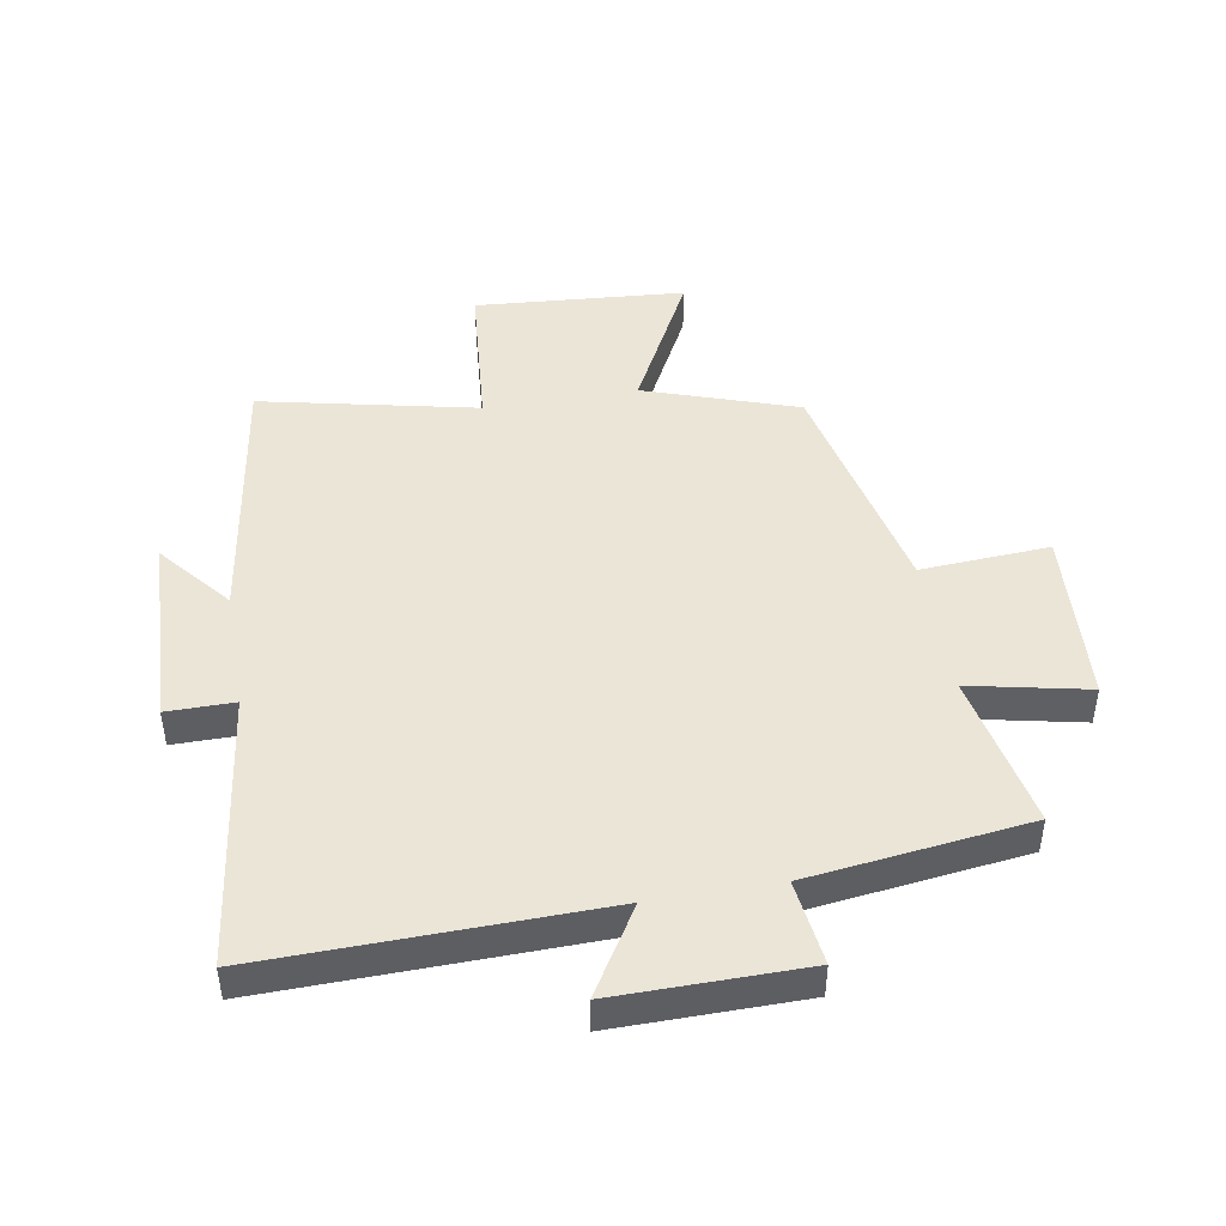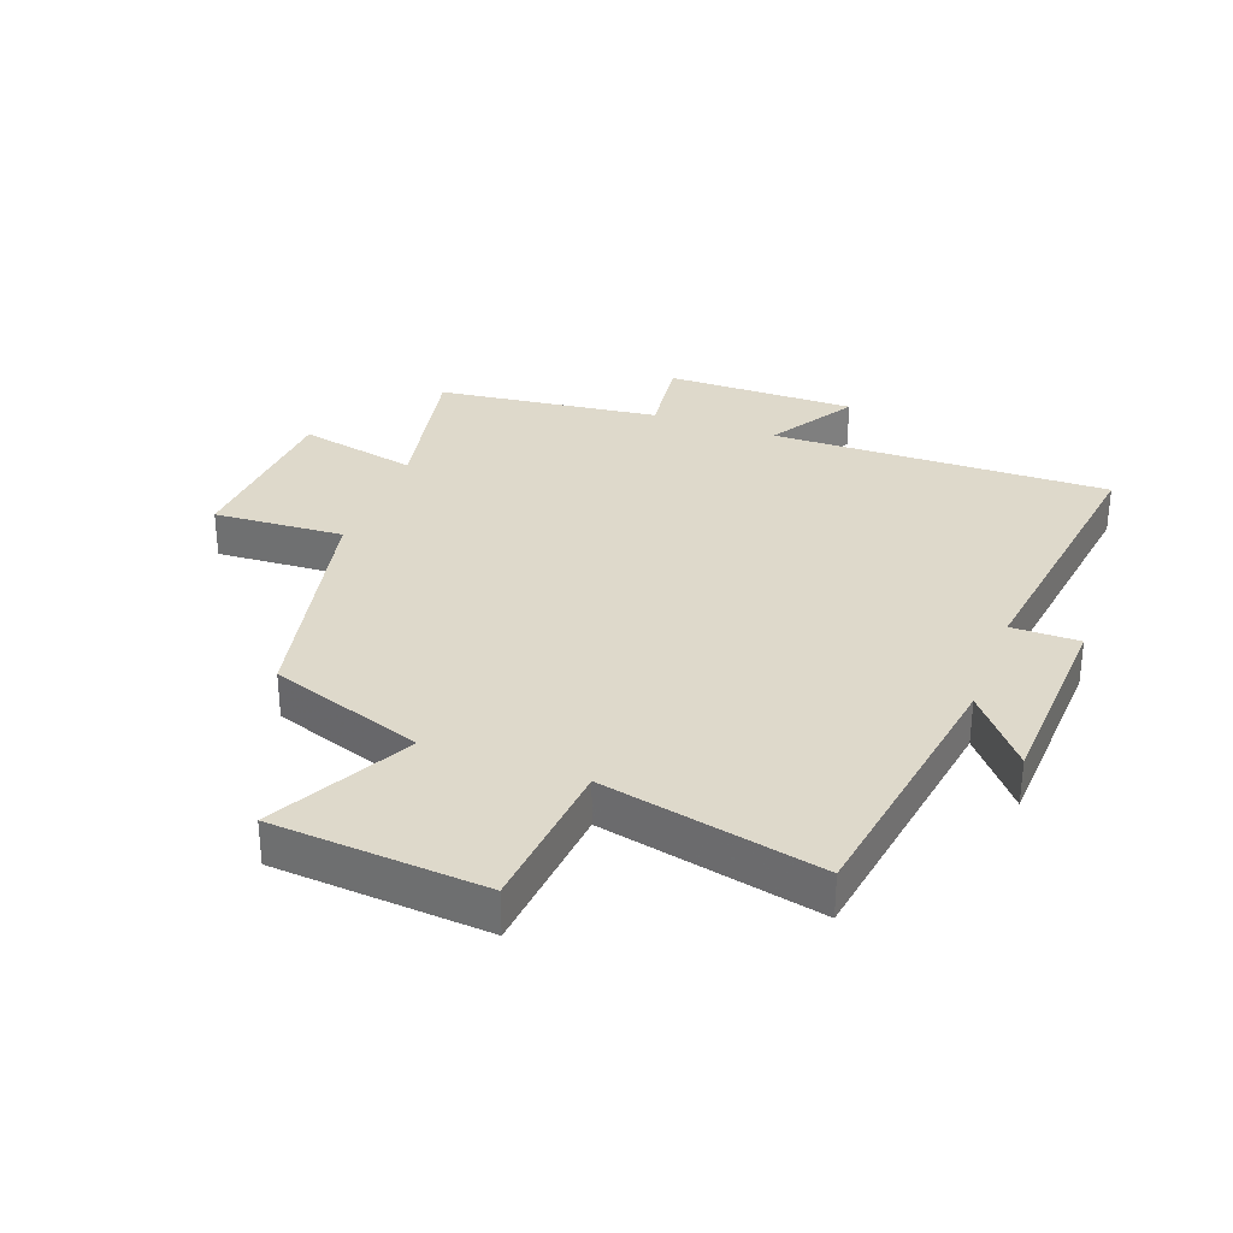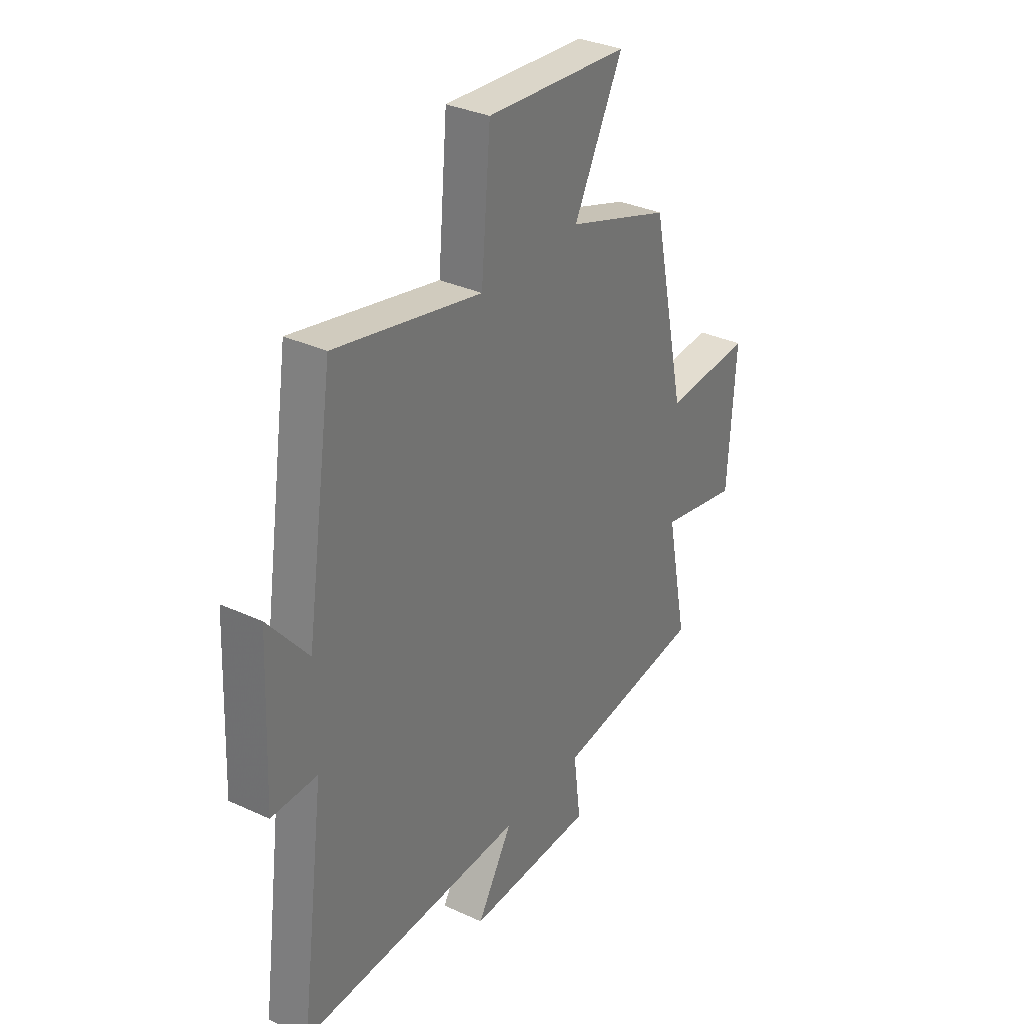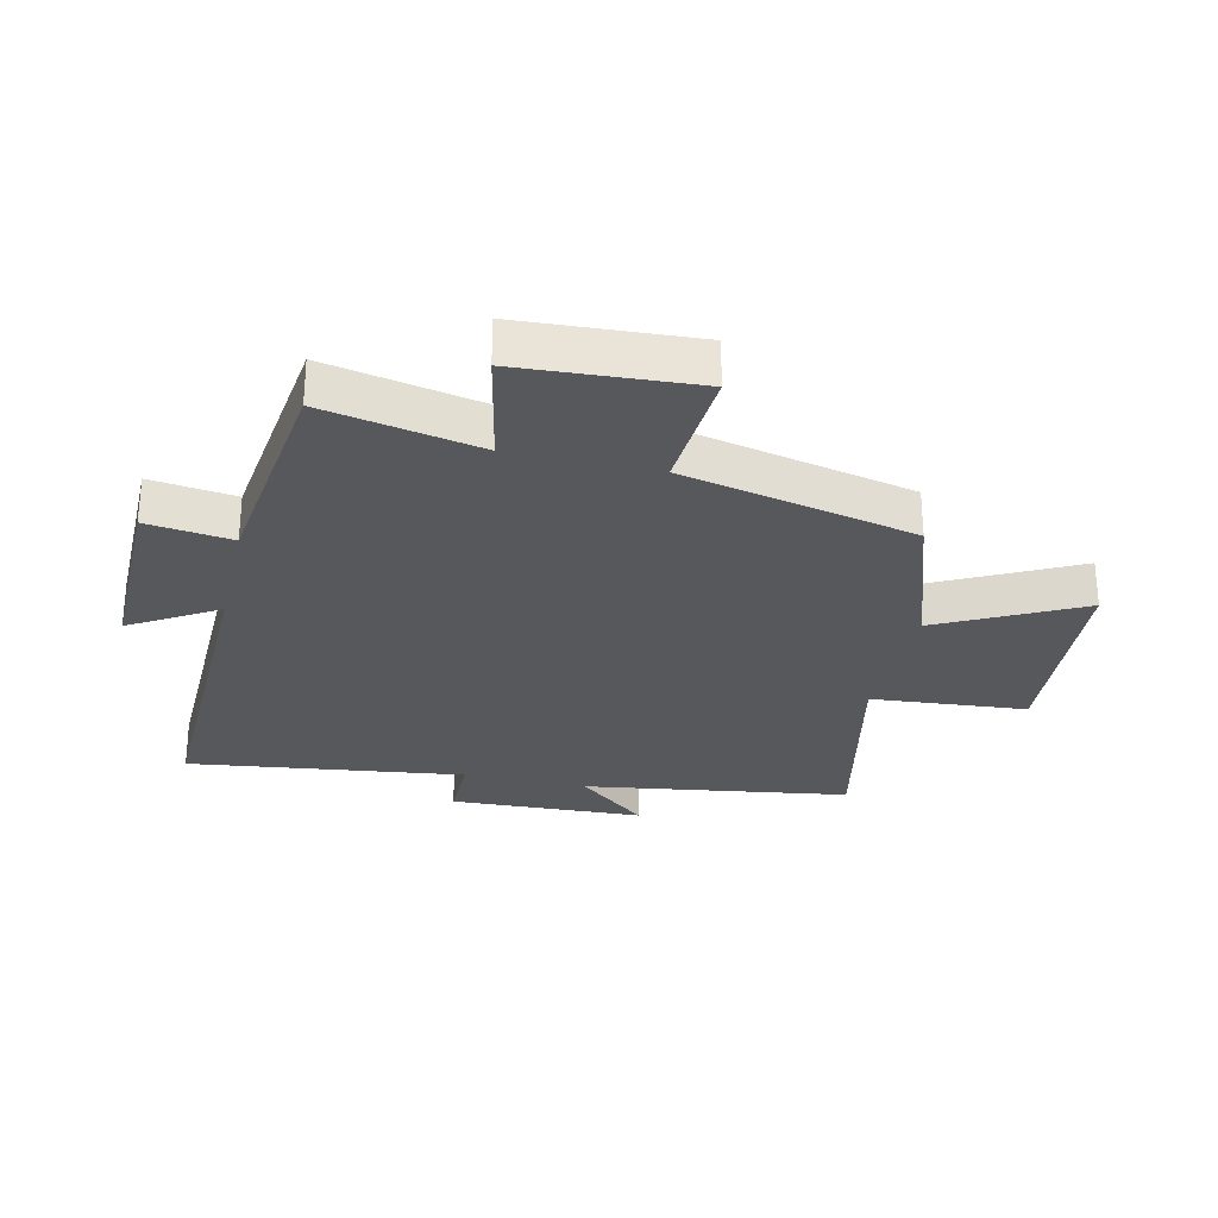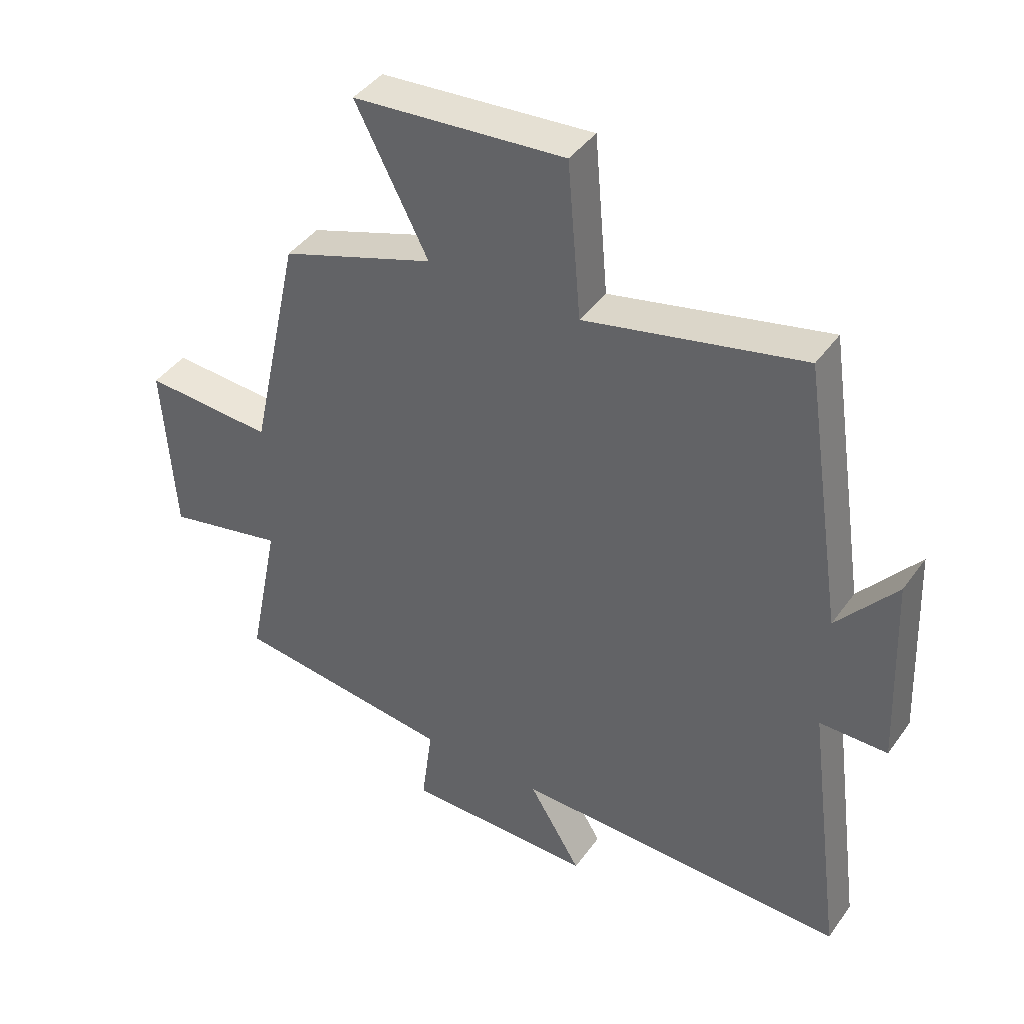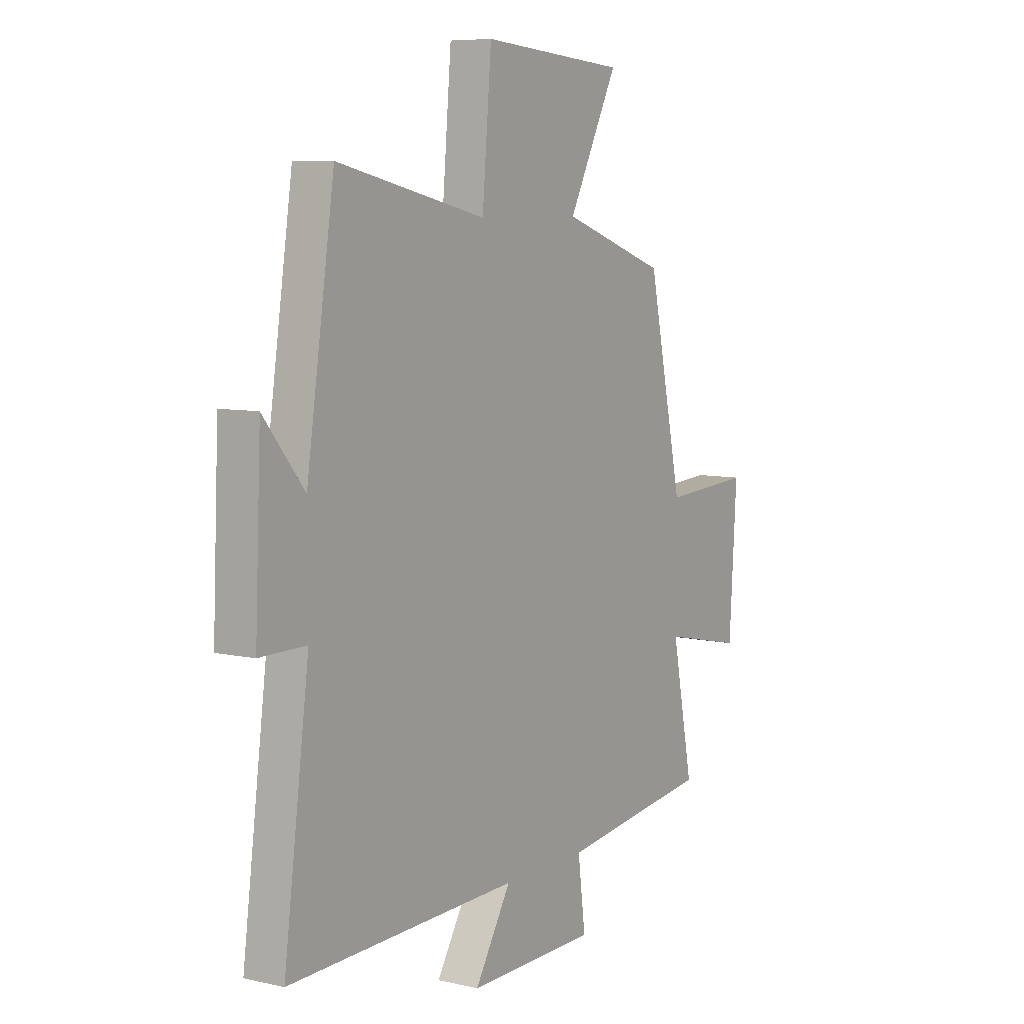
<metadata>
{"format":"obj","ext":"obj","renderer":"f3d","projection":"perspective","resolution":1024,"background":"white","views":[{"elev":45.9,"azim":170.2,"up":"+Y"},{"elev":31.8,"azim":20.5,"up":"+Y"},{"elev":33.2,"azim":122.5,"up":"+Z"},{"elev":-28.4,"azim":-103.1,"up":"+Y"},{"elev":42.1,"azim":32.7,"up":"+Z"},{"elev":7.4,"azim":122.9,"up":"+Z"}]}
</metadata>
<code>
v -0.551 0.07 -0.455
v -0.5 0.07 -0.2
v -0.693 0.07 -0.241
v -0.711 0.07 0.047
v -0.5 0.07 0.034
v -0.417 0.07 0.415
v -0.167 0.07 0.5
v -0.285 0.07 0.728
v 0.059 0.07 0.754
v 0.081 0.07 0.5
v 0.434 0.07 0.577
v 0.5 0.07 0.143
v 0.596 0.07 0.259
v 0.61 0.07 -0.059
v 0.5 0.07 -0.059
v 0.56 0.07 -0.511
v 0.013 0.07 -0.5
v 0.099 0.07 -0.641
v -0.209 0.07 -0.639
v -0.191 0.07 -0.5
v -0.551 0 -0.455
v -0.5 0 -0.2
v -0.693 0 -0.241
v -0.711 0 0.047
v -0.5 0 0.034
v -0.417 0 0.415
v -0.167 0 0.5
v -0.285 0 0.728
v 0.059 0 0.754
v 0.081 0 0.5
v 0.434 0 0.577
v 0.5 0 0.143
v 0.596 0 0.259
v 0.61 0 -0.059
v 0.5 0 -0.059
v 0.56 0 -0.511
v 0.013 0 -0.5
v 0.099 0 -0.641
v -0.209 0 -0.639
v -0.191 0 -0.5
f 17 18 19 20
f 17 20 1 2
f 15 16 17 2
f 12 13 14 15
f 10 11 12 15
f 10 15 2
f 7 8 9 10
f 5 6 7 10
f 5 10 2 3
f 3 4 5
f 40 39 38 37
f 22 21 40 37
f 22 37 36 35
f 35 34 33 32
f 35 32 31 30
f 22 35 30
f 30 29 28 27
f 30 27 26 25
f 23 22 30 25
f 25 24 23
f 1 21 22 2
f 2 22 23 3
f 3 23 24 4
f 4 24 25 5
f 5 25 26 6
f 6 26 27 7
f 7 27 28 8
f 8 28 29 9
f 9 29 30 10
f 10 30 31 11
f 11 31 32 12
f 12 32 33 13
f 13 33 34 14
f 14 34 35 15
f 15 35 36 16
f 16 36 37 17
f 17 37 38 18
f 18 38 39 19
f 19 39 40 20
f 20 40 21 1

</code>
